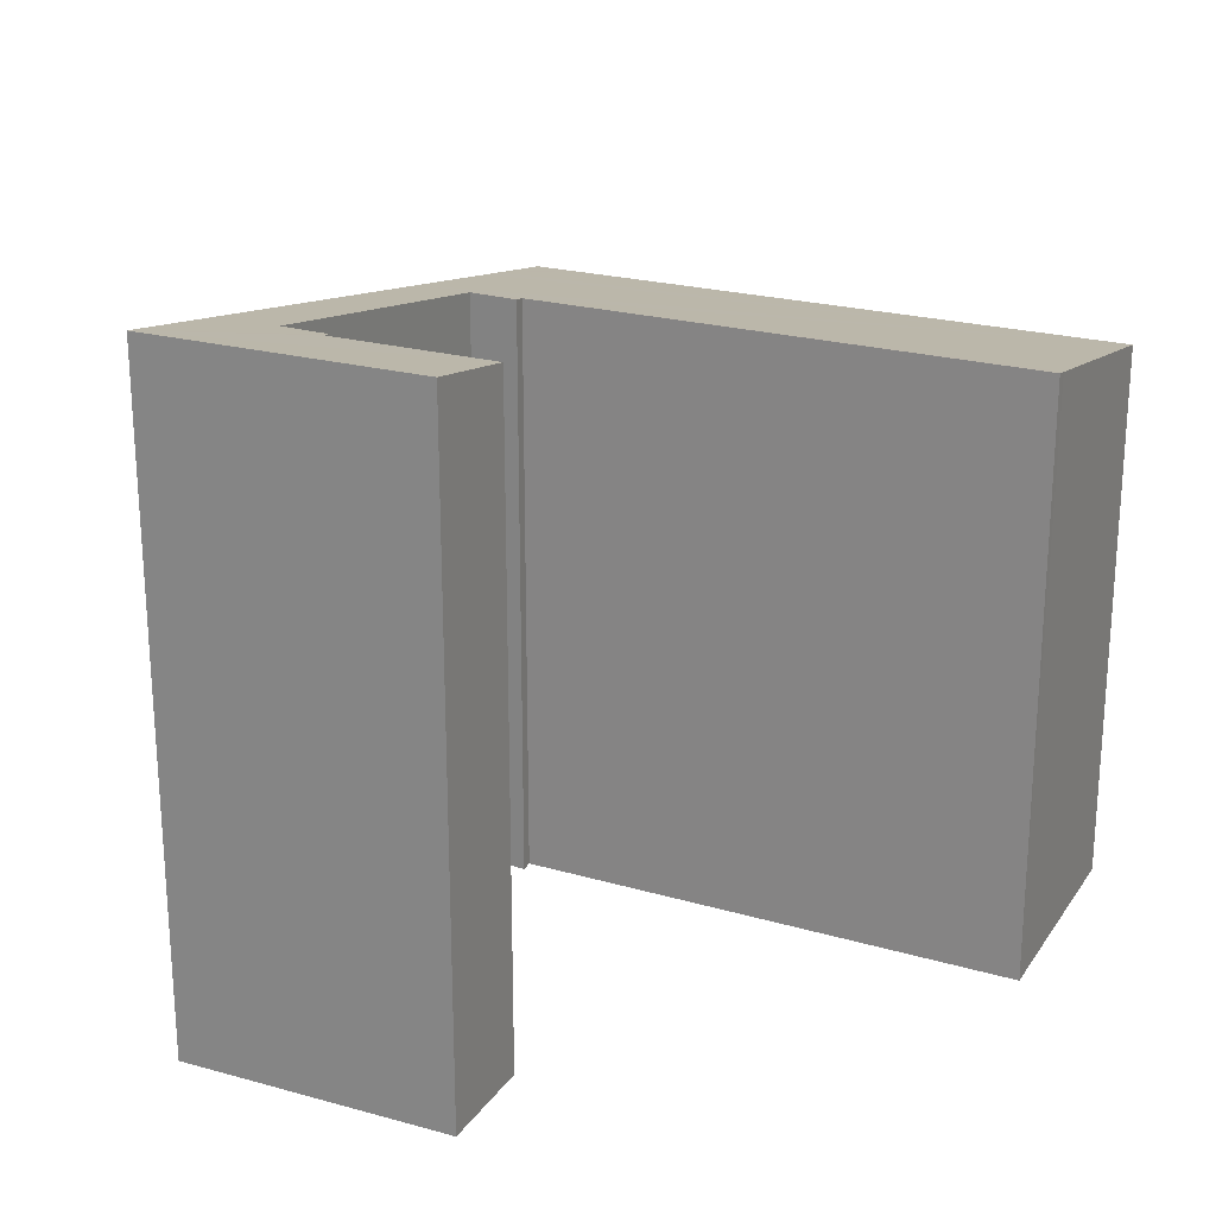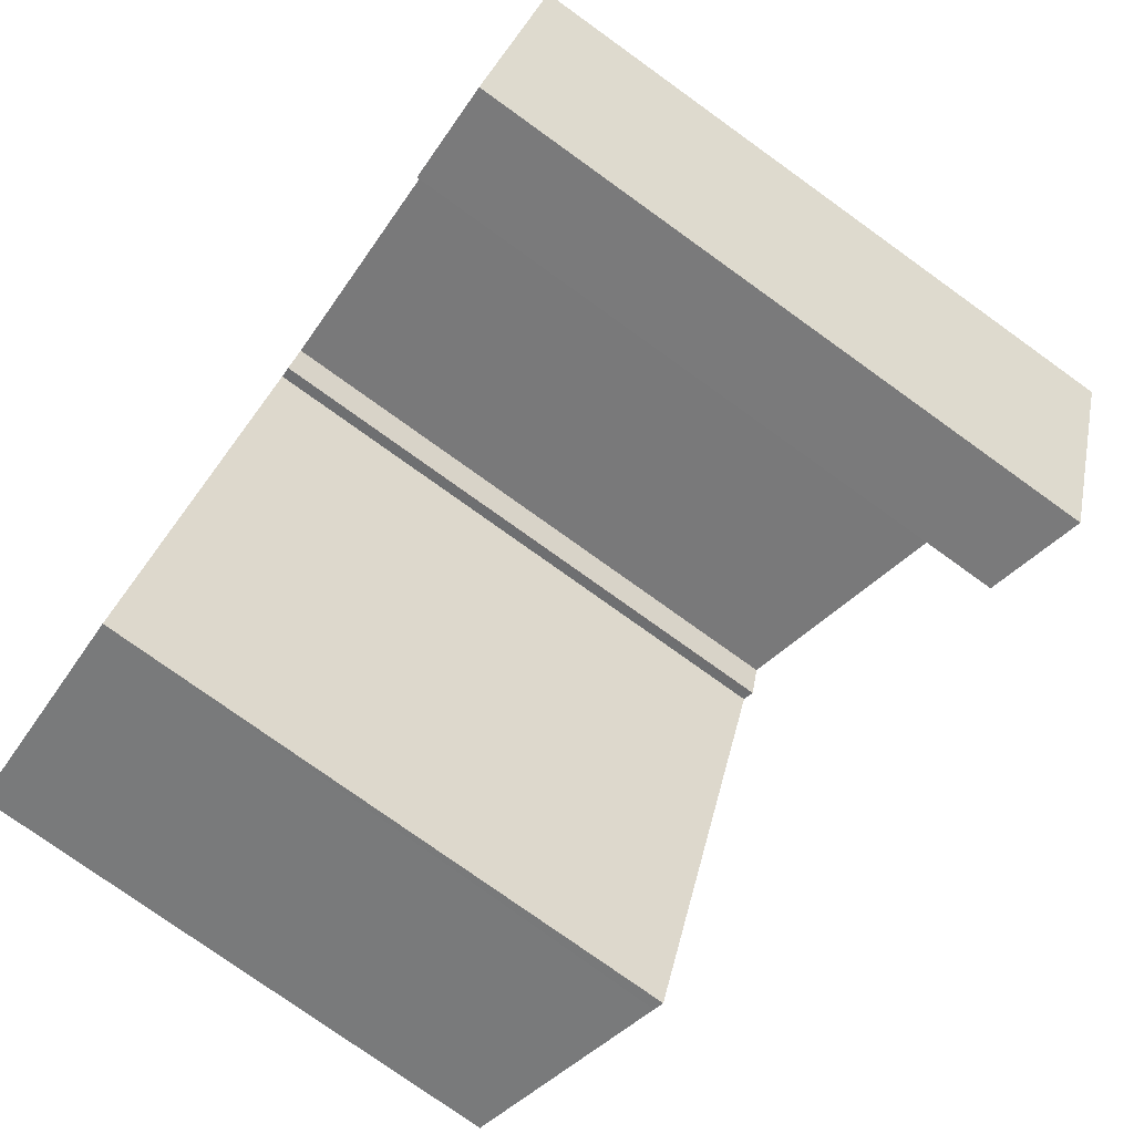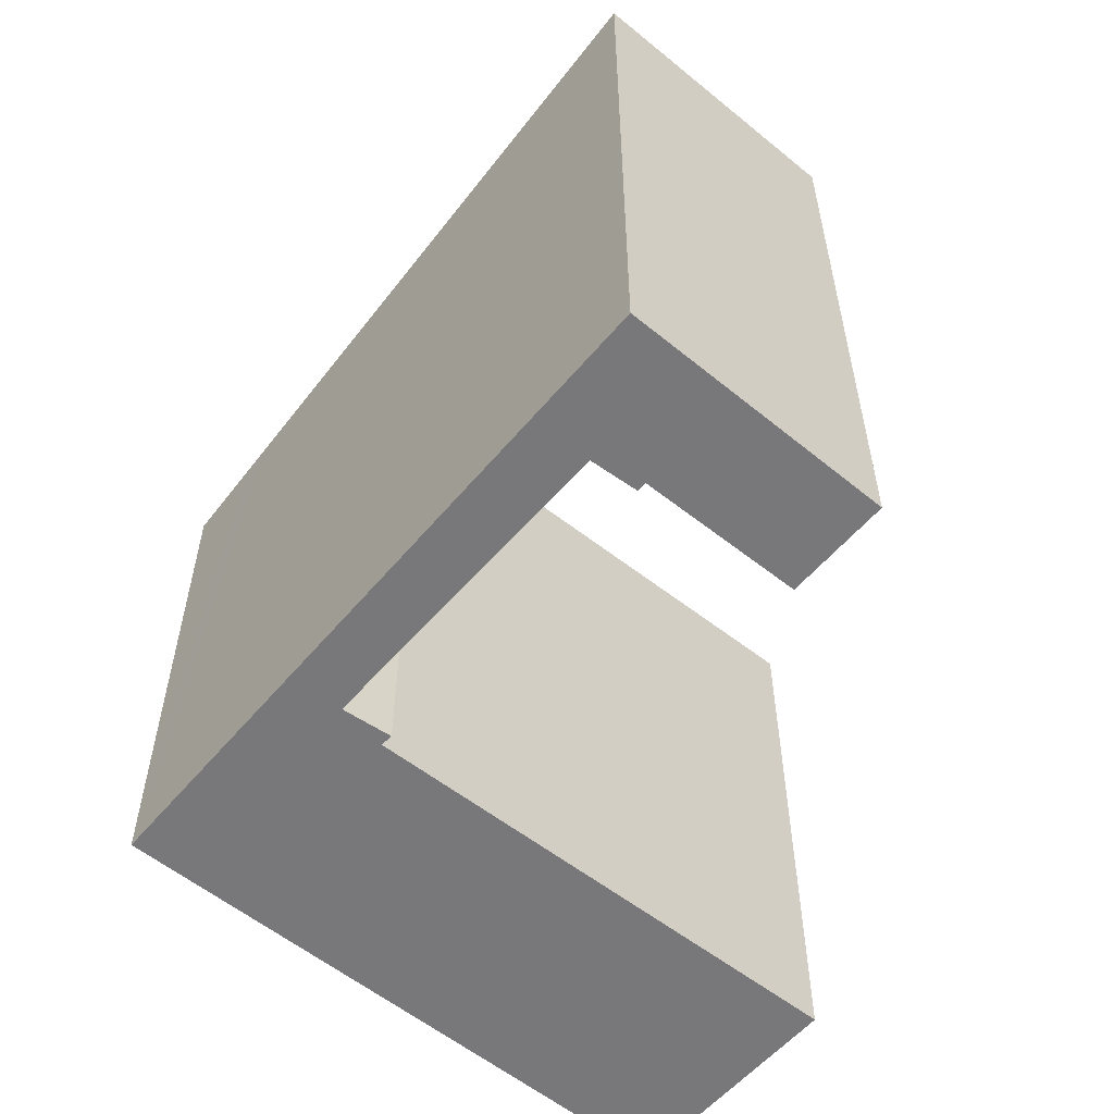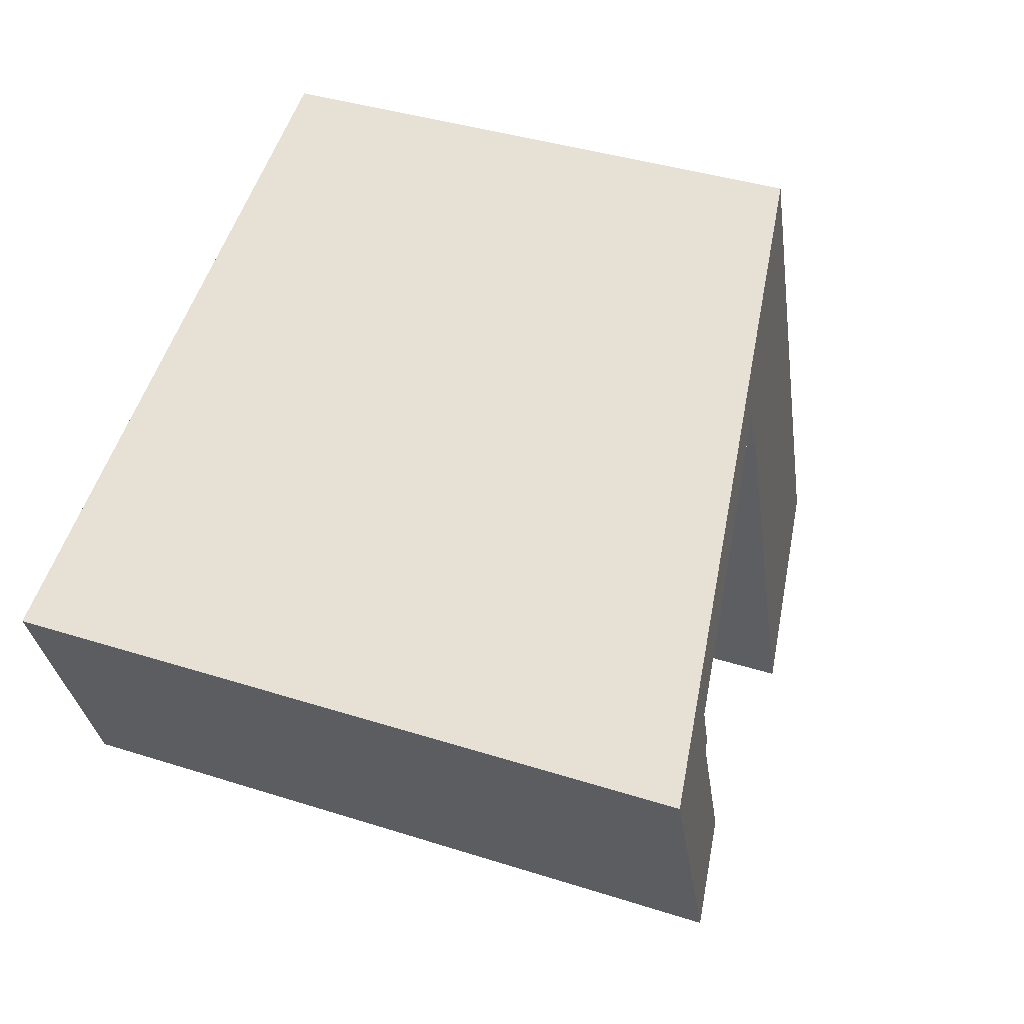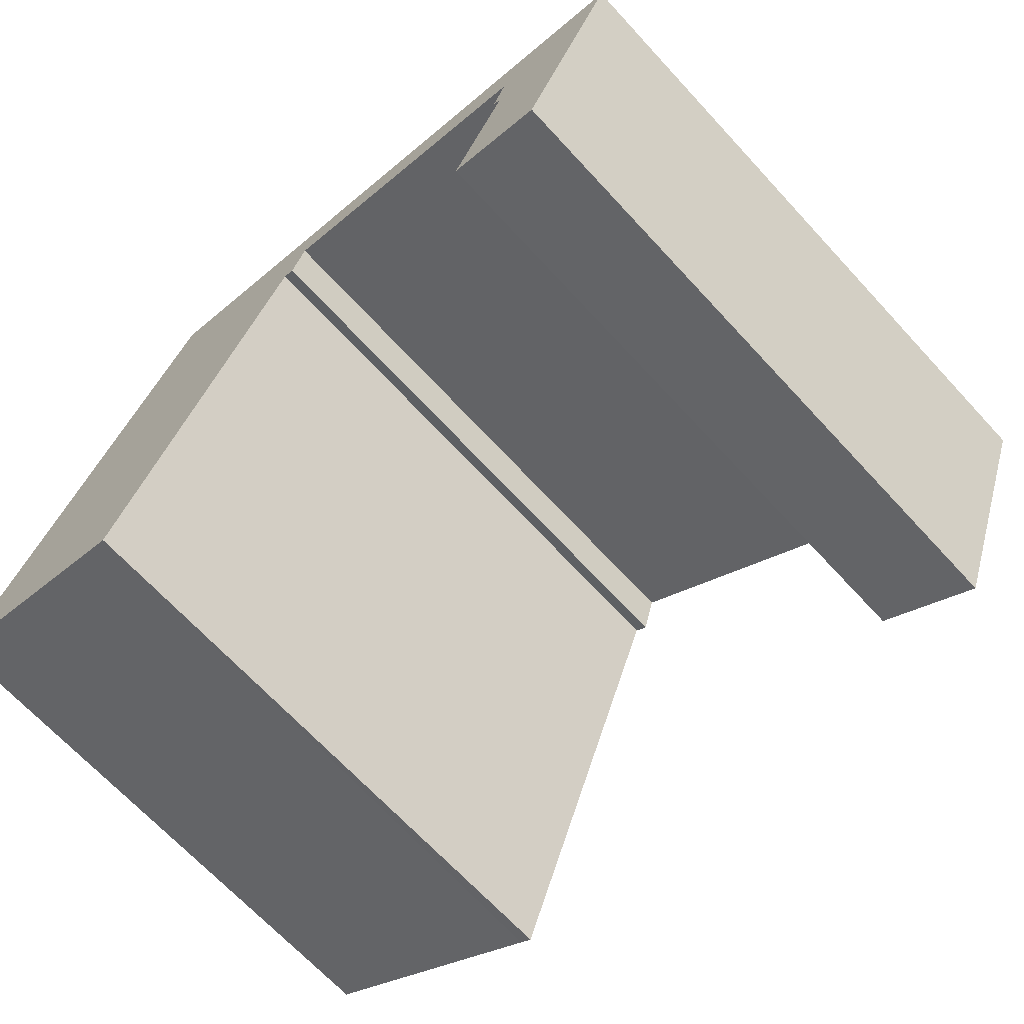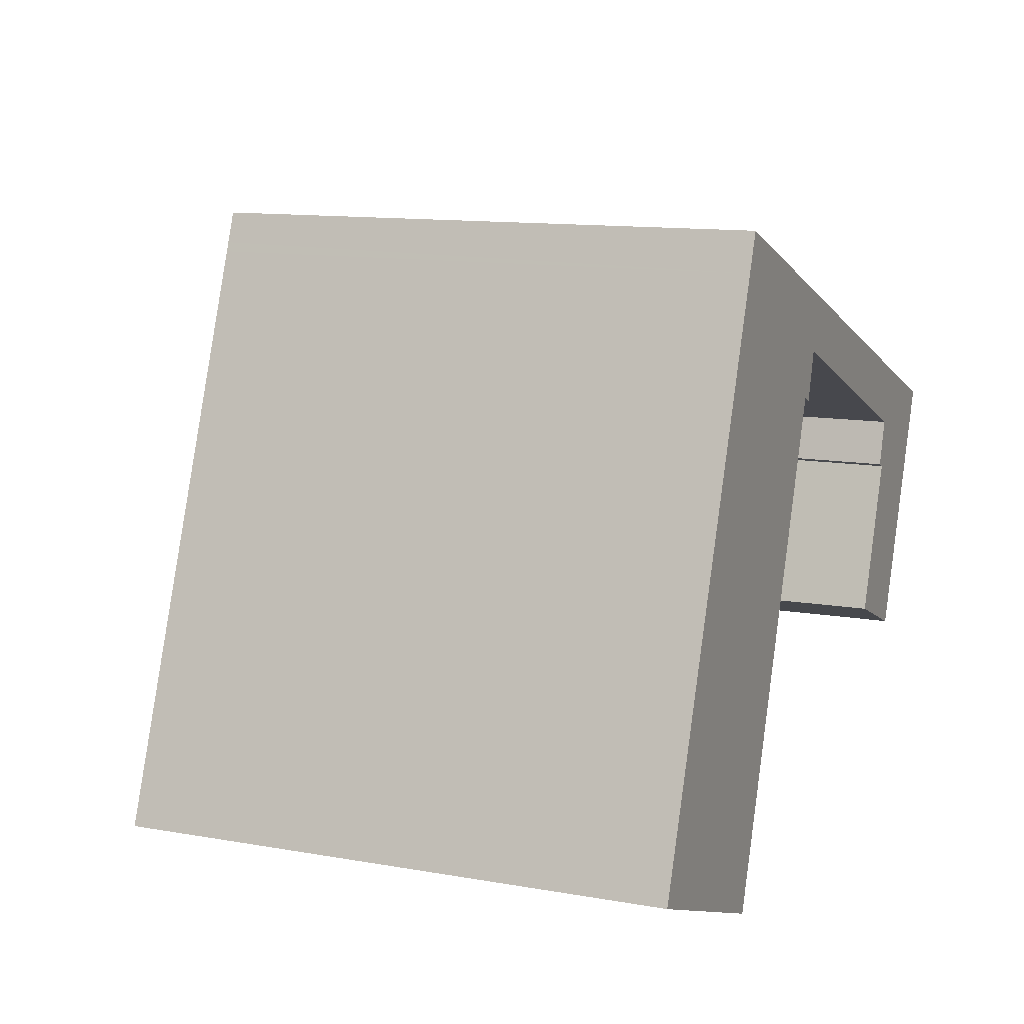
<metadata>
{"format":"obj","ext":"obj","renderer":"f3d","projection":"perspective","resolution":1024,"background":"white","views":[{"elev":22.7,"azim":136.6,"up":"+Y"},{"elev":-77.7,"azim":54.4,"up":"+Z"},{"elev":-57.5,"azim":70.9,"up":"+Y"},{"elev":38.8,"azim":111.9,"up":"+Z"},{"elev":-68.6,"azim":42.8,"up":"+Z"},{"elev":11.9,"azim":-66.9,"up":"+Z"}]}
</metadata>
<code>
v  8.81 11.64 9.737
v  17.21 13.21 6.609
v  8.439 11.65 8.698
v  14.5 12.78 6.314
v  14.22 12.79 5.393
v  14.4 12.83 5.318
v  13.26 12.83 2.267
v  15.22 13.2 1.512
v  8.163 11.66 7.721
v  8.06 11.64 7.769
v  7.932 11.62 7.828
v  4.338 10.81 11.4
v  5.872 11.09 10.83
v  4.121 10.81 10.83
v  4.054 10.81 10.66
v  0 10.81 6.618e-16
v  6.335 11.18 10.66
v  4.226 11.6 -1.639
v  4.441 11.64 -1.724
v  4.441 1.056e-16 -1.724
v  0 0 0
v  4.226 1.004e-16 -1.639
v  15.22 -9.258e-17 1.512
v  13.26 -1.388e-16 2.267
v  14.5 -3.866e-16 6.314
v  8.439 -5.326e-16 8.698
v  4.054 -6.525e-16 10.66
v  4.338 -6.981e-16 11.4
v  4.121 -6.631e-16 10.83
v  14.4 -3.256e-16 5.318
v  14.22 -3.302e-16 5.393
v  5.872 -6.631e-16 10.83
v  17.21 -4.047e-16 6.609
v  6.335 -6.526e-16 10.66
v  8.81 -5.962e-16 9.737
v  8.163 -4.728e-16 7.721
v  7.932 -4.793e-16 7.828
v  8.06 -4.757e-16 7.769
g defaultobject
f 1 2 3
f 4 3 2
f 5 4 2
f 6 5 2
f 7 6 2
f 8 7 2
f 9 10 3
f 11 3 10
f 12 13 14
f 15 14 13
f 16 15 13
f 17 16 13
f 1 16 17
f 11 16 1
f 18 16 11
f 3 11 1
f 19 18 11
f 20 18 19
f 18 20 16
f 16 20 21
f 21 20 22
f 23 7 8
f 7 23 24
f 25 3 4
f 3 25 26
f 21 15 16
f 15 21 27
f 15 27 14
f 14 27 12
f 12 27 28
f 28 27 29
f 24 6 7
f 6 24 30
f 31 4 5
f 4 31 25
f 28 13 12
f 13 28 17
f 17 28 1
f 1 28 2
f 2 28 32
f 2 32 33
f 33 32 34
f 33 34 35
f 33 8 2
f 8 33 23
f 3 36 9
f 36 3 26
f 11 20 19
f 20 11 37
f 30 5 6
f 5 30 31
f 36 10 9
f 10 36 11
f 11 36 37
f 37 36 38
f 30 25 31
f 23 30 24
f 22 27 21
f 27 22 29
f 29 22 28
f 28 22 32
f 32 22 34
f 34 22 37
f 34 37 35
f 37 22 20
f 35 37 38
f 35 38 26
f 26 38 36
f 35 26 25
f 35 25 33
f 33 25 30
f 33 30 23

</code>
